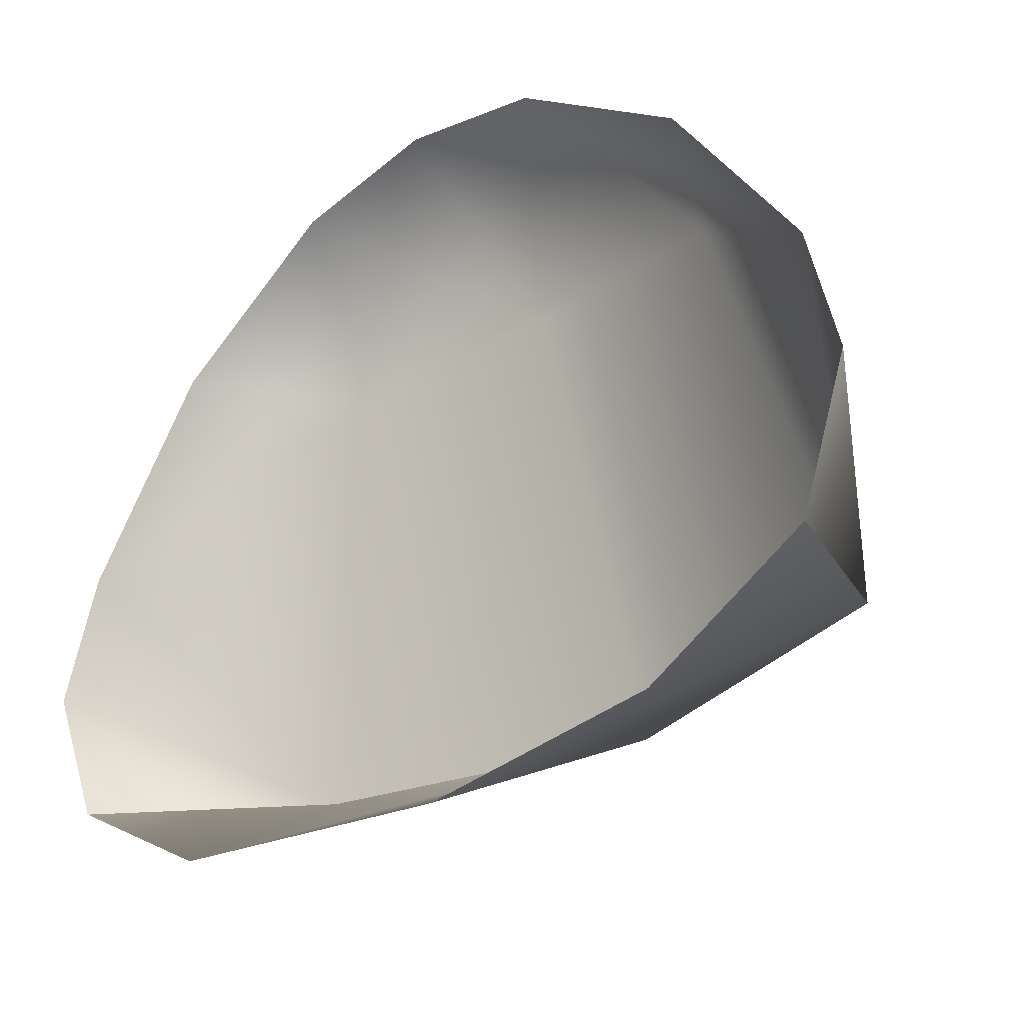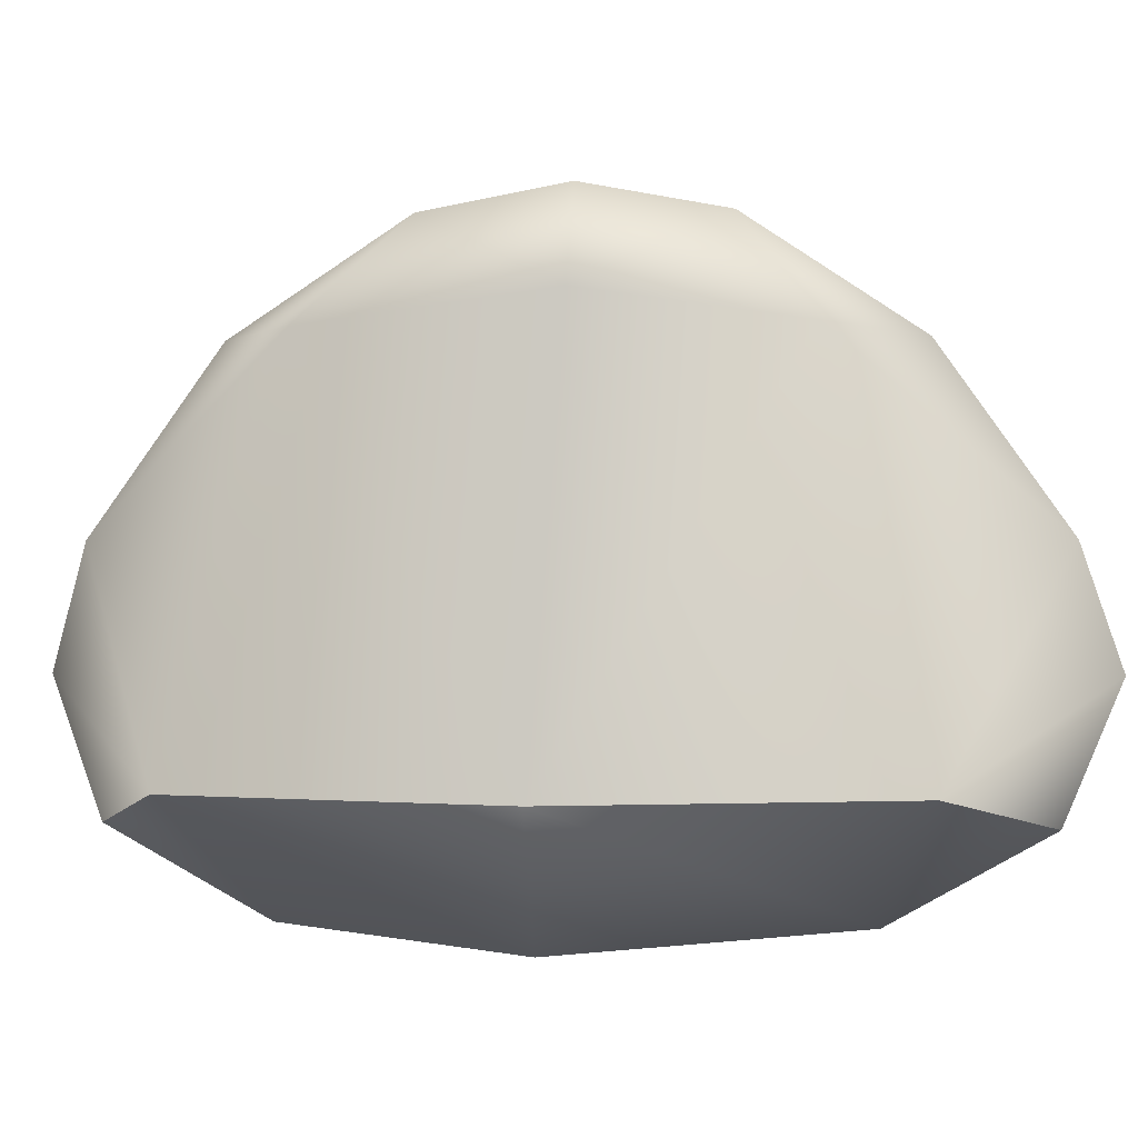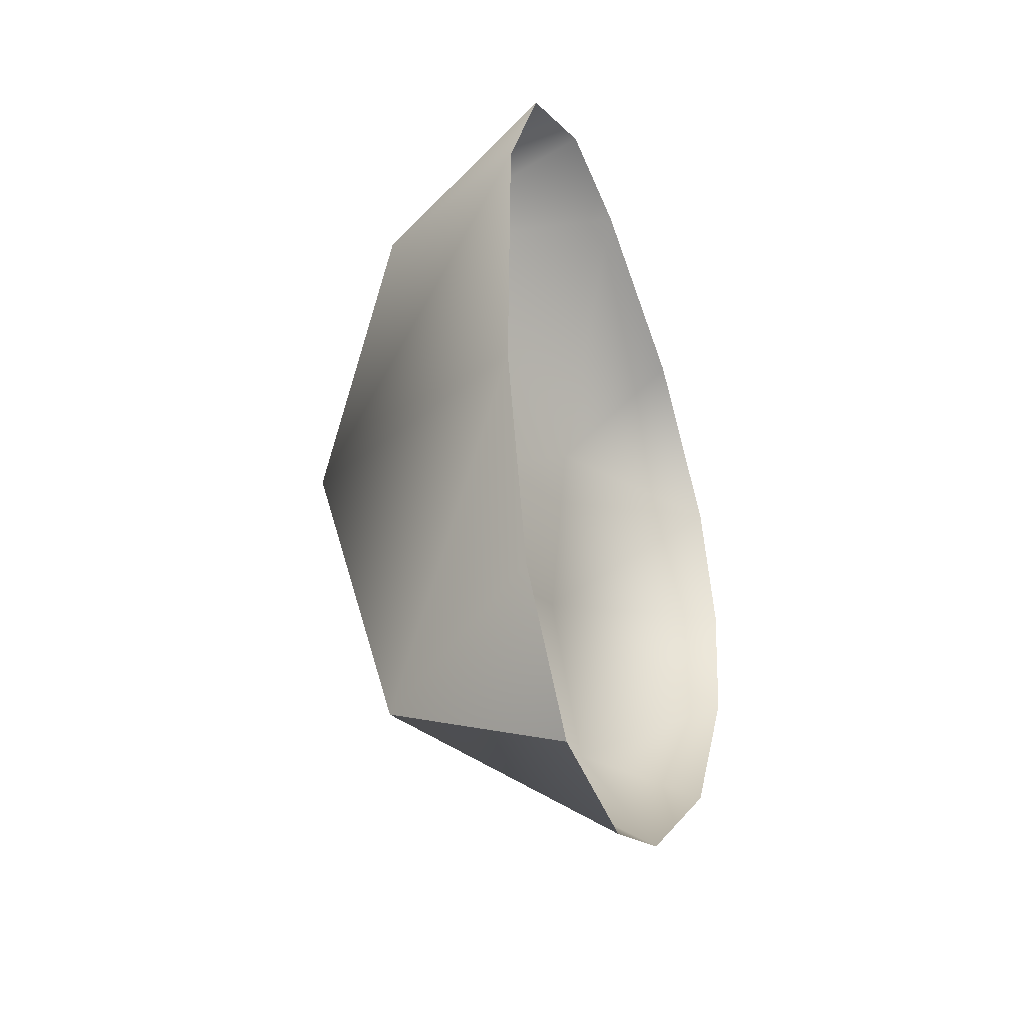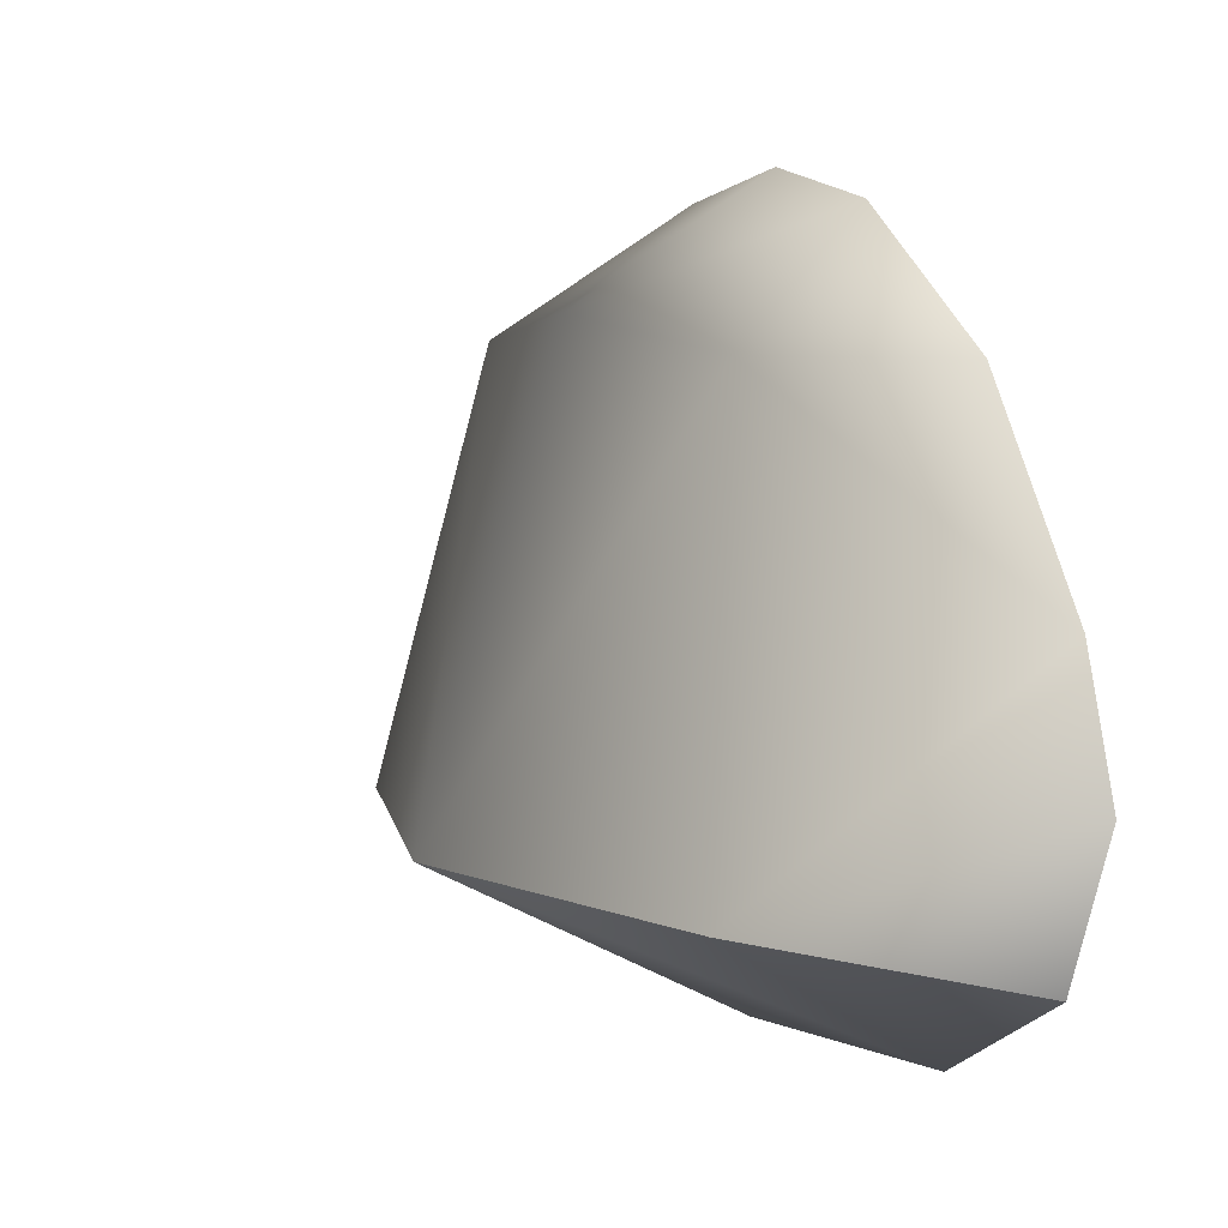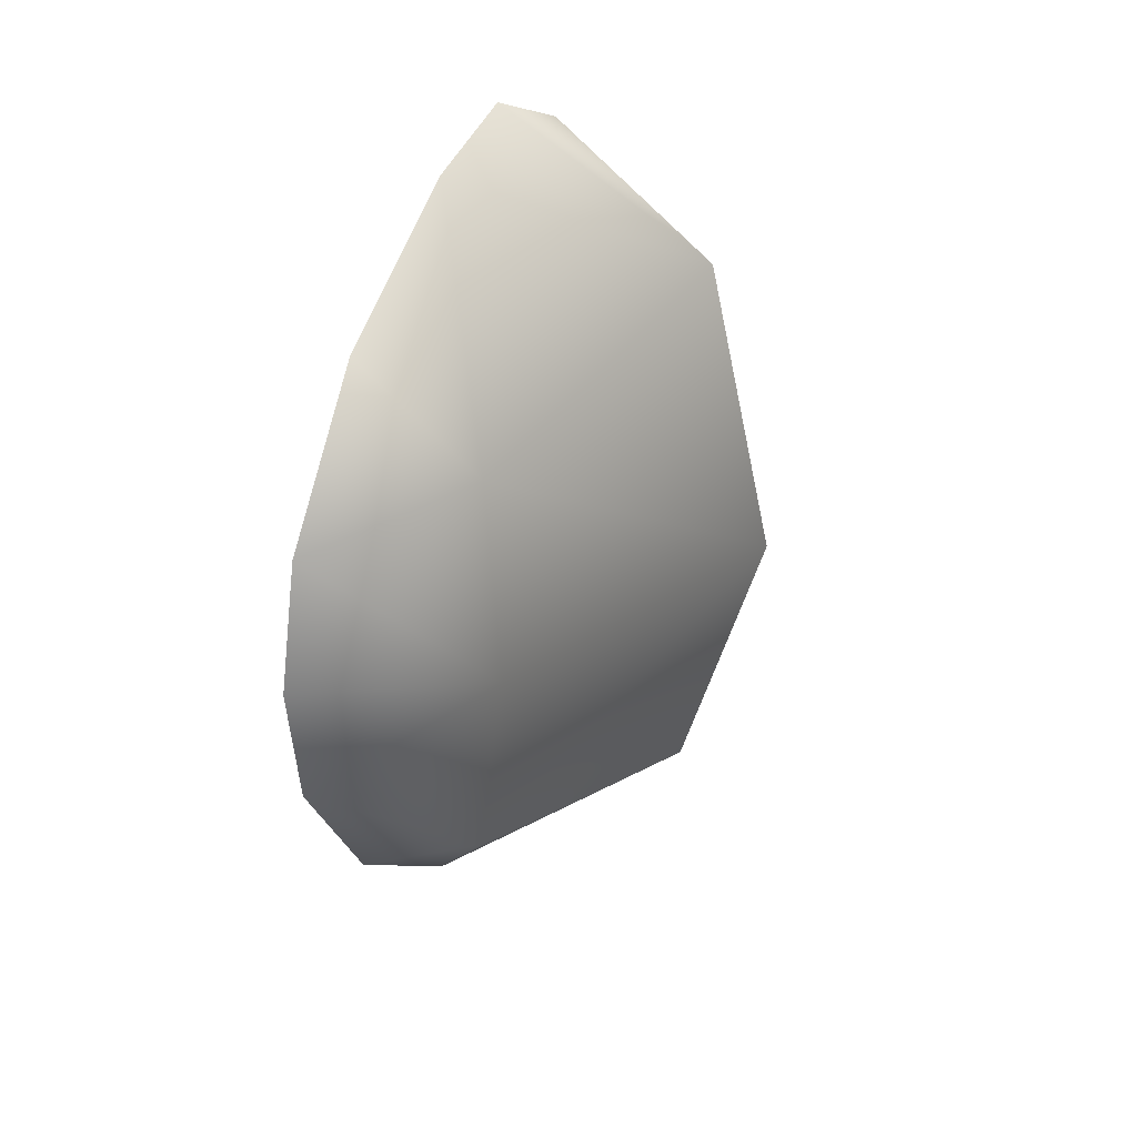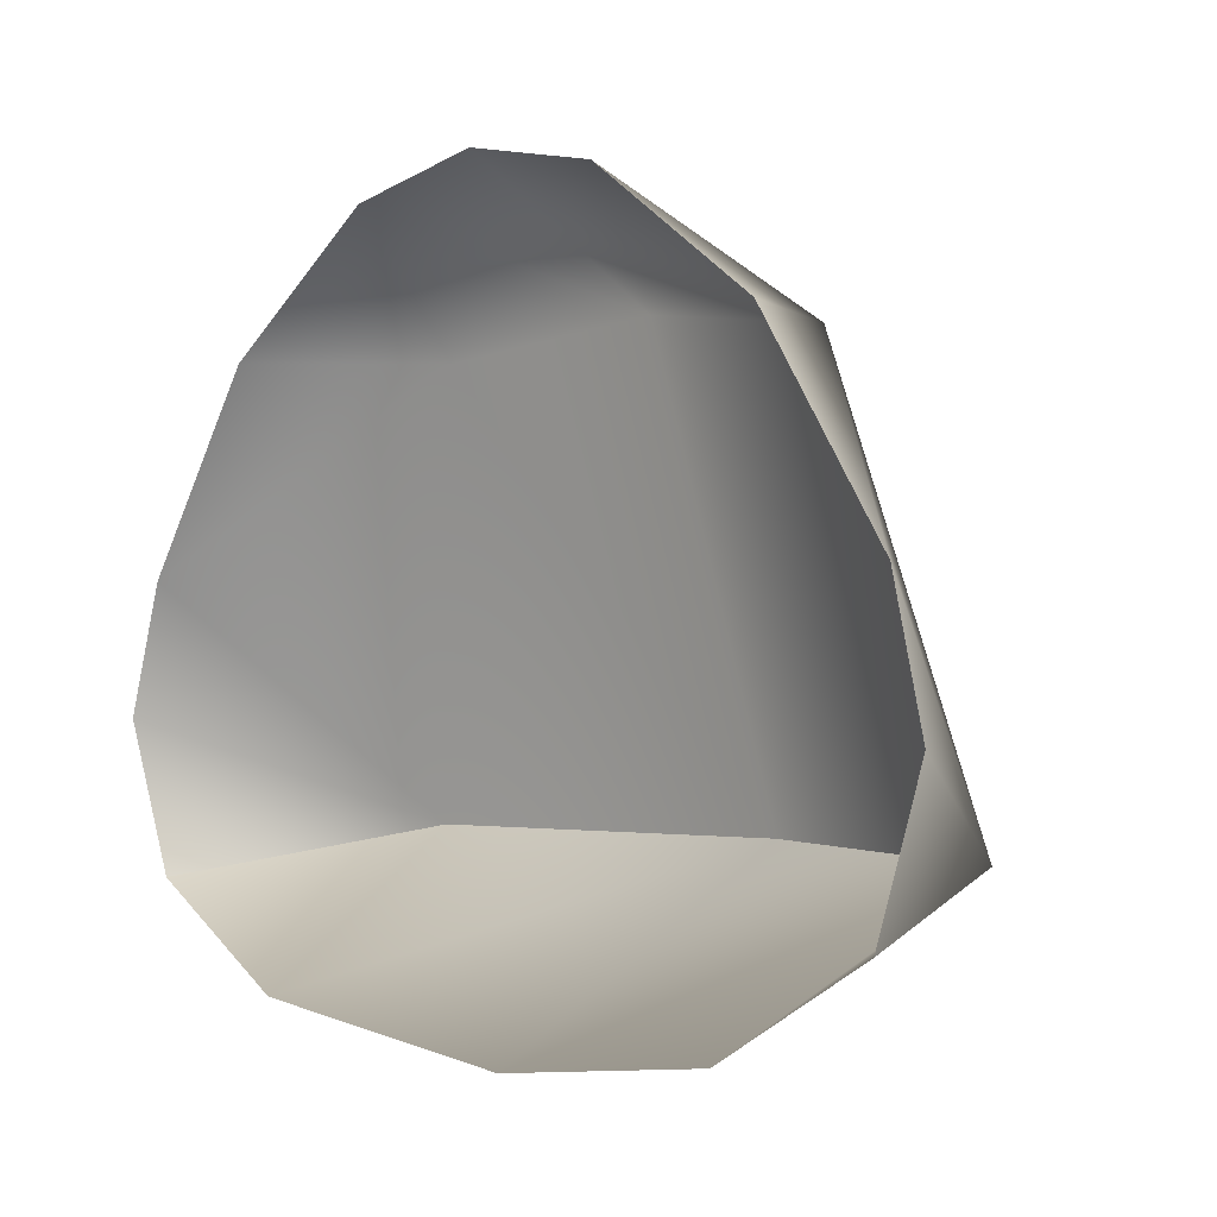
<metadata>
{"format":"obj","ext":"obj","renderer":"f3d","projection":"perspective","resolution":1024,"background":"white","views":[{"elev":-28.6,"azim":131.6,"up":"+Y"},{"elev":-0.1,"azim":-86.3,"up":"+Y"},{"elev":-31.7,"azim":23.5,"up":"+Z"},{"elev":6.8,"azim":-26.8,"up":"+Y"},{"elev":30.3,"azim":-153.2,"up":"+Z"},{"elev":-0.6,"azim":138.3,"up":"+Y"}]}
</metadata>
<code>
g ENV_S05_TreetopPiece_C_LOD_MO
v -0.2726 -10.18 8.708
v -7.36 -5.91 9.93
v -0.4315 -7.298 13.86
v -9.949 -5.91 -0.8498
v 0.03518 -11.14 -1.307
v -6.709 -5.91 -11.22
v 0.2726 -10.18 -9.023
v 0.4315 -7.298 -14.18
v -0.4315 -7.298 13.86
v -7.36 -5.91 9.93
v -0.4875 -2.868 15.68
v -0.4463 1.035 14.36
v -5.117 6.954 6.861
v -0.3181 6.902 10.18
v -0.1443 10.63 4.539
v -9.949 -5.91 -0.8498
v -6.163 7.823 -0.01412
v 0.0002394 11.5 -0.1577
v 0.1443 10.63 -4.854
v -4.636 6.902 -7.804
v 0.3181 6.902 -10.49
v 0.4463 1.035 -14.67
v -6.709 -5.91 -11.22
v 0.4774 -2.894 -15.68
v 0.4315 -7.298 -14.18
g ENV_S05_TreetopPiece_C_LOD_MO_0
f 3 2 1
f 1 2 4
f 1 4 5
f 6 5 4
f 6 7 5
f 8 7 6
f 11 10 9
f 12 10 11
f 13 10 12
f 13 12 14
f 15 13 14
f 13 16 10
f 15 17 13
f 13 17 16
f 18 17 15
f 18 19 17
f 20 16 17
f 19 20 17
f 19 21 20
f 20 21 22
f 20 23 16
f 20 22 23
f 22 24 23
f 24 25 23

</code>
